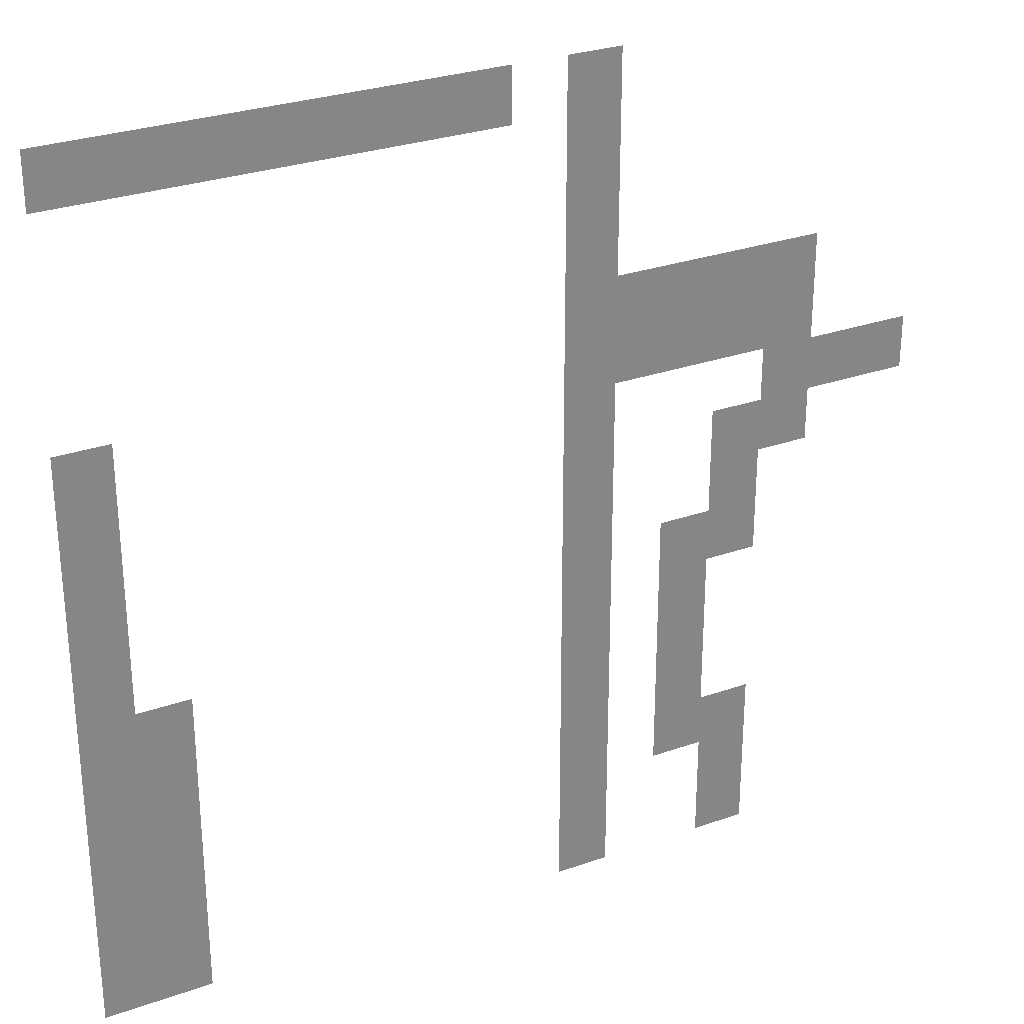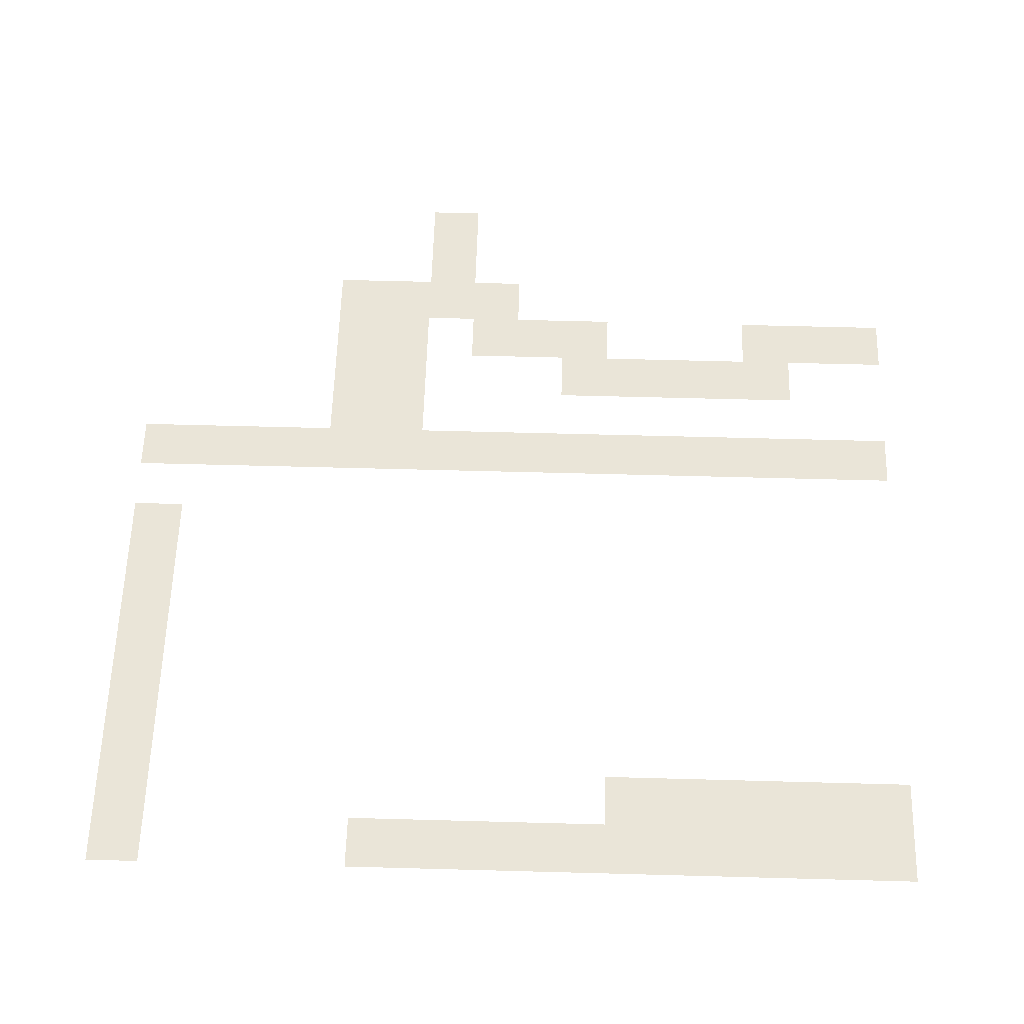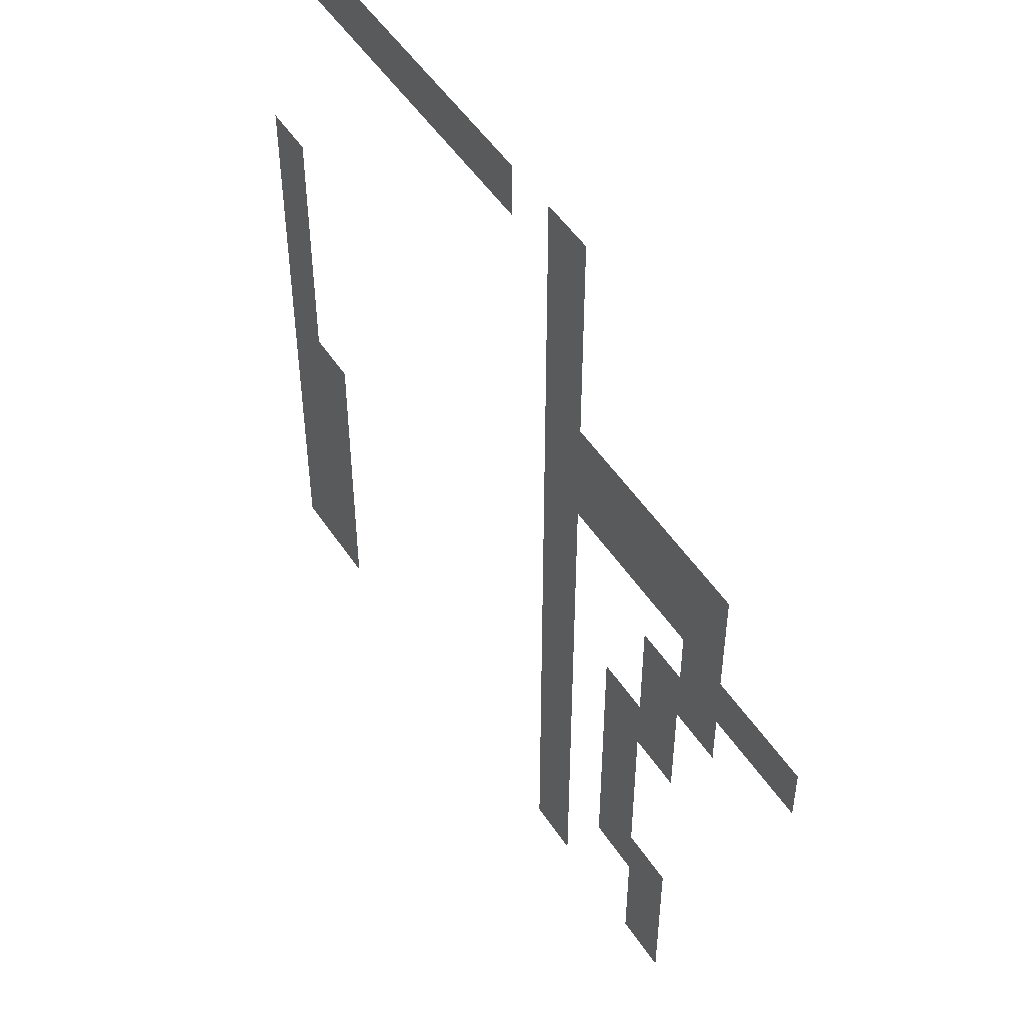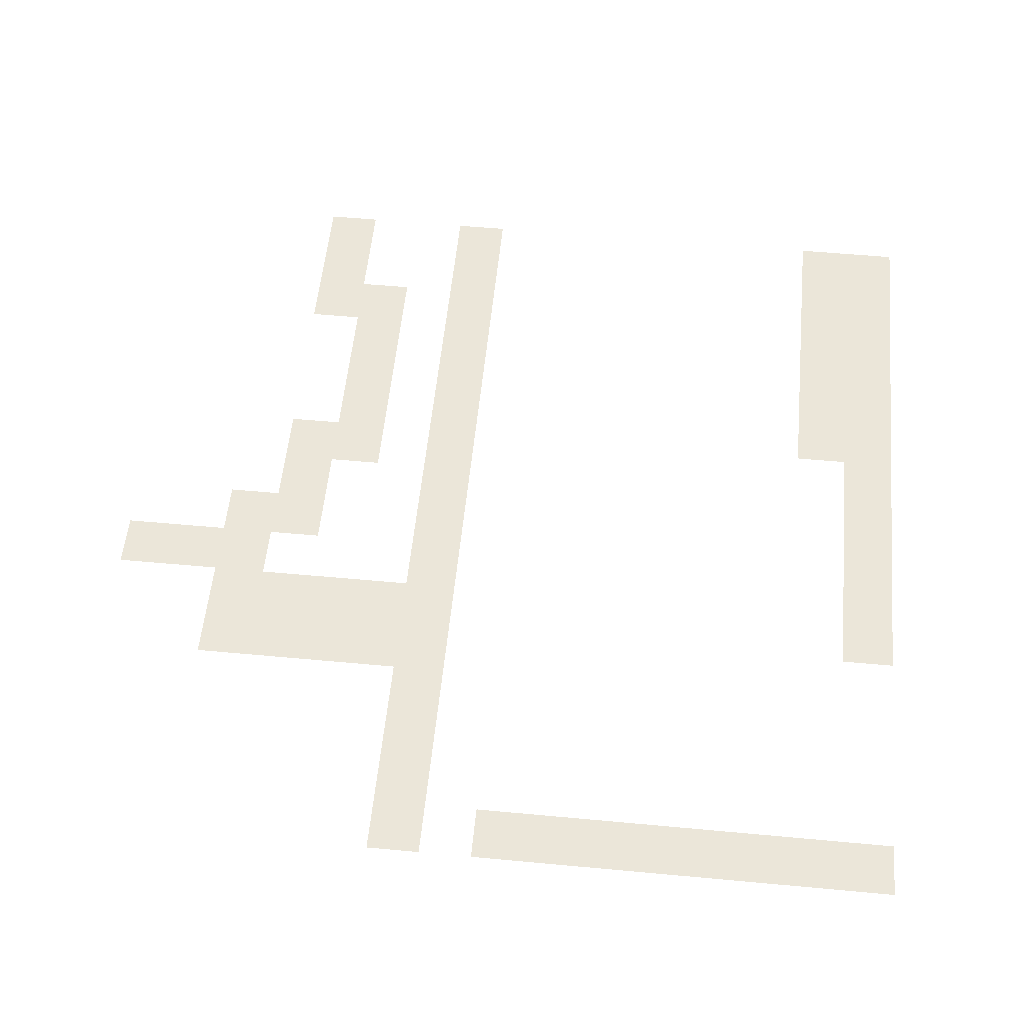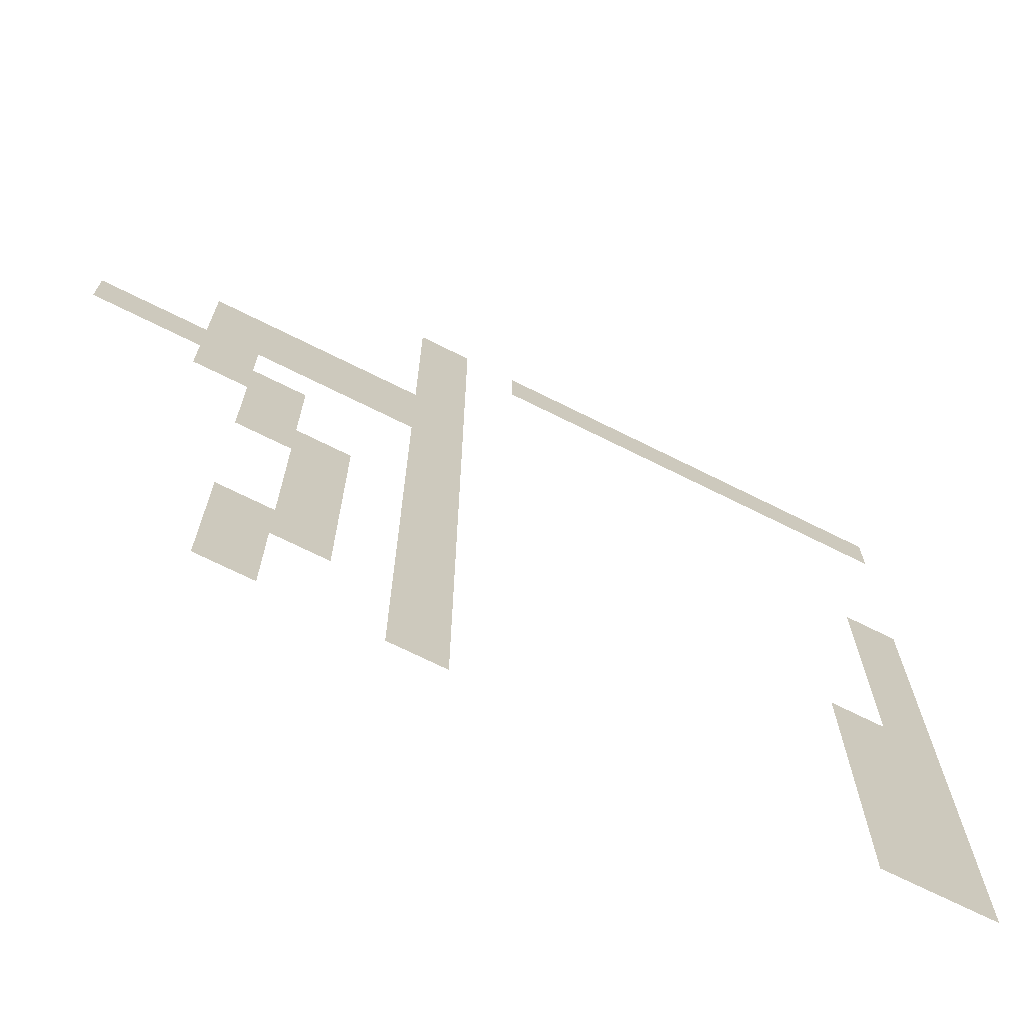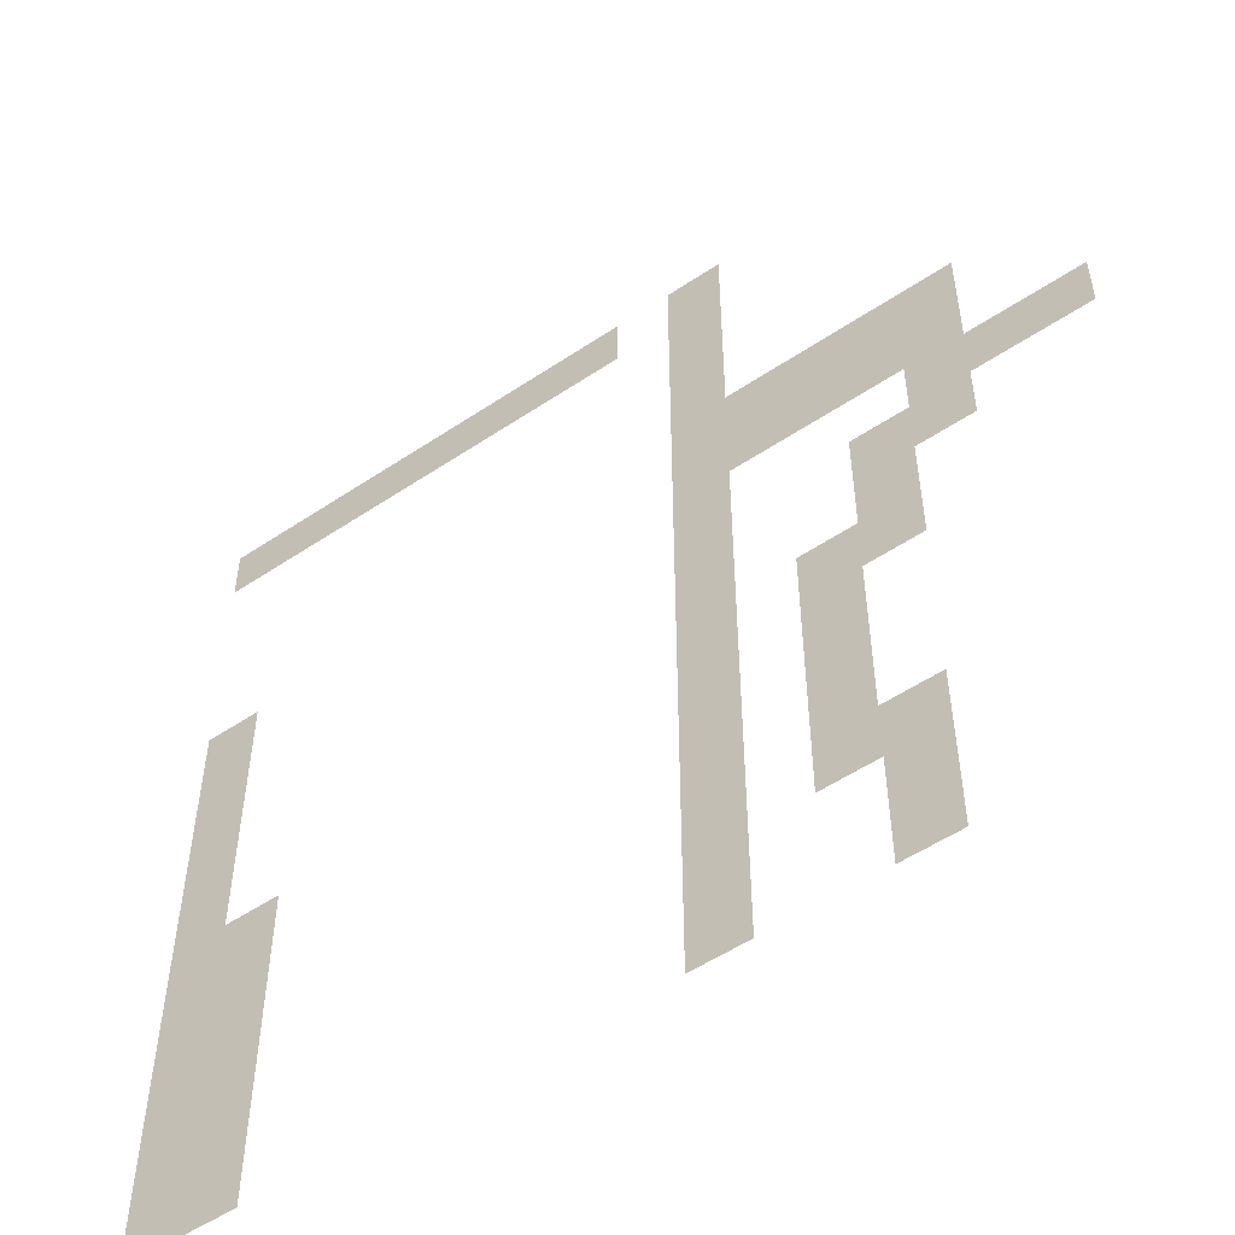
<metadata>
{"format":"obj","ext":"obj","renderer":"f3d","projection":"perspective","resolution":1024,"background":"white","views":[{"elev":28.8,"azim":-27.8,"up":"+Y"},{"elev":59.5,"azim":-88.4,"up":"+Z"},{"elev":50.3,"azim":57.9,"up":"+Y"},{"elev":55.3,"azim":-174.4,"up":"+Z"},{"elev":-70.6,"azim":153.4,"up":"+Y"},{"elev":-53.5,"azim":35.6,"up":"+Y"}]}
</metadata>
<code>
v -6 -1 0
v -7 -1 0
v -7 0 0
v -6 0 0
v -8 -1 0
v -9 -1 0
v -9 0 0
v -8 0 0
v -9 -1 0
v -10 -1 0
v -10 0 0
v -9 0 0
v -10 -1 0
v -11 -1 0
v -11 0 0
v -10 0 0
v -11 -1 0
v -12 -1 0
v -12 0 0
v -11 0 0
v -12 -1 0
v -13 -1 0
v -13 0 0
v -12 0 0
v -13 -1 0
v -14 -1 0
v -14 0 0
v -13 0 0
v -14 -1 0
v -15 -1 0
v -15 0 0
v -14 0 0
v -15 -1 0
v -16 -1 0
v -16 0 0
v -15 0 0
v -6 -2 0
v -7 -2 0
v -7 -1 0
v -6 -1 0
v -6 -3 0
v -7 -3 0
v -7 -2 0
v -6 -2 0
v -6 -4 0
v -7 -4 0
v -7 -3 0
v -6 -3 0
v -2 -5 0
v -3 -5 0
v -3 -4 0
v -2 -4 0
v -3 -5 0
v -4 -5 0
v -4 -4 0
v -3 -4 0
v -4 -5 0
v -5 -5 0
v -5 -4 0
v -4 -4 0
v -5 -5 0
v -6 -5 0
v -6 -4 0
v -5 -4 0
v -6 -5 0
v -7 -5 0
v -7 -4 0
v -6 -4 0
v -2 -6 0
v -3 -6 0
v -3 -5 0
v -2 -5 0
v -3 -6 0
v -4 -6 0
v -4 -5 0
v -3 -5 0
v -4 -6 0
v -5 -6 0
v -5 -5 0
v -4 -5 0
v -5 -6 0
v -6 -6 0
v -6 -5 0
v -5 -5 0
v -6 -6 0
v -7 -6 0
v -7 -5 0
v -6 -5 0
v -15 -6 0
v -16 -6 0
v -16 -5 0
v -15 -5 0
v 0 -7 0
v -1 -7 0
v -1 -6 0
v 0 -6 0
v -1 -7 0
v -2 -7 0
v -2 -6 0
v -1 -6 0
v -2 -7 0
v -3 -7 0
v -3 -6 0
v -2 -6 0
v -6 -7 0
v -7 -7 0
v -7 -6 0
v -6 -6 0
v -15 -7 0
v -16 -7 0
v -16 -6 0
v -15 -6 0
v -2 -8 0
v -3 -8 0
v -3 -7 0
v -2 -7 0
v -3 -8 0
v -4 -8 0
v -4 -7 0
v -3 -7 0
v -6 -8 0
v -7 -8 0
v -7 -7 0
v -6 -7 0
v -15 -8 0
v -16 -8 0
v -16 -7 0
v -15 -7 0
v -3 -9 0
v -4 -9 0
v -4 -8 0
v -3 -8 0
v -6 -9 0
v -7 -9 0
v -7 -8 0
v -6 -8 0
v -15 -9 0
v -16 -9 0
v -16 -8 0
v -15 -8 0
v -3 -10 0
v -4 -10 0
v -4 -9 0
v -3 -9 0
v -4 -10 0
v -5 -10 0
v -5 -9 0
v -4 -9 0
v -6 -10 0
v -7 -10 0
v -7 -9 0
v -6 -9 0
v -15 -10 0
v -16 -10 0
v -16 -9 0
v -15 -9 0
v -4 -11 0
v -5 -11 0
v -5 -10 0
v -4 -10 0
v -6 -11 0
v -7 -11 0
v -7 -10 0
v -6 -10 0
v -14 -11 0
v -15 -11 0
v -15 -10 0
v -14 -10 0
v -15 -11 0
v -16 -11 0
v -16 -10 0
v -15 -10 0
v -4 -12 0
v -5 -12 0
v -5 -11 0
v -4 -11 0
v -6 -12 0
v -7 -12 0
v -7 -11 0
v -6 -11 0
v -14 -12 0
v -15 -12 0
v -15 -11 0
v -14 -11 0
v -15 -12 0
v -16 -12 0
v -16 -11 0
v -15 -11 0
v -4 -13 0
v -5 -13 0
v -5 -12 0
v -4 -12 0
v -6 -13 0
v -7 -13 0
v -7 -12 0
v -6 -12 0
v -14 -13 0
v -15 -13 0
v -15 -12 0
v -14 -12 0
v -15 -13 0
v -16 -13 0
v -16 -12 0
v -15 -12 0
v -3 -14 0
v -4 -14 0
v -4 -13 0
v -3 -13 0
v -4 -14 0
v -5 -14 0
v -5 -13 0
v -4 -13 0
v -6 -14 0
v -7 -14 0
v -7 -13 0
v -6 -13 0
v -14 -14 0
v -15 -14 0
v -15 -13 0
v -14 -13 0
v -15 -14 0
v -16 -14 0
v -16 -13 0
v -15 -13 0
v -3 -15 0
v -4 -15 0
v -4 -14 0
v -3 -14 0
v -6 -15 0
v -7 -15 0
v -7 -14 0
v -6 -14 0
v -14 -15 0
v -15 -15 0
v -15 -14 0
v -14 -14 0
v -15 -15 0
v -16 -15 0
v -16 -14 0
v -15 -14 0
v -3 -16 0
v -4 -16 0
v -4 -15 0
v -3 -15 0
v -6 -16 0
v -7 -16 0
v -7 -15 0
v -6 -15 0
v -14 -16 0
v -15 -16 0
v -15 -15 0
v -14 -15 0
v -15 -16 0
v -16 -16 0
v -16 -15 0
v -15 -15 0
g Pueblo_mesh_0059
f 1 2 3 4
f 5 6 7 8
f 9 10 11 12
f 13 14 15 16
f 17 18 19 20
f 21 22 23 24
f 25 26 27 28
f 29 30 31 32
f 33 34 35 36
f 37 38 39 40
f 41 42 43 44
f 45 46 47 48
f 49 50 51 52
f 53 54 55 56
f 57 58 59 60
f 61 62 63 64
f 65 66 67 68
f 69 70 71 72
f 73 74 75 76
f 77 78 79 80
f 81 82 83 84
f 85 86 87 88
f 89 90 91 92
f 93 94 95 96
f 97 98 99 100
f 101 102 103 104
f 105 106 107 108
f 109 110 111 112
f 113 114 115 116
f 117 118 119 120
f 121 122 123 124
f 125 126 127 128
f 129 130 131 132
f 133 134 135 136
f 137 138 139 140
f 141 142 143 144
f 145 146 147 148
f 149 150 151 152
f 153 154 155 156
f 157 158 159 160
f 161 162 163 164
f 165 166 167 168
f 169 170 171 172
f 173 174 175 176
f 177 178 179 180
f 181 182 183 184
f 185 186 187 188
f 189 190 191 192
f 193 194 195 196
f 197 198 199 200
f 201 202 203 204
f 205 206 207 208
f 209 210 211 212
f 213 214 215 216
f 217 218 219 220
f 221 222 223 224
f 225 226 227 228
f 229 230 231 232
f 233 234 235 236
f 237 238 239 240
f 241 242 243 244
f 245 246 247 248
f 249 250 251 252
f 253 254 255 256

</code>
